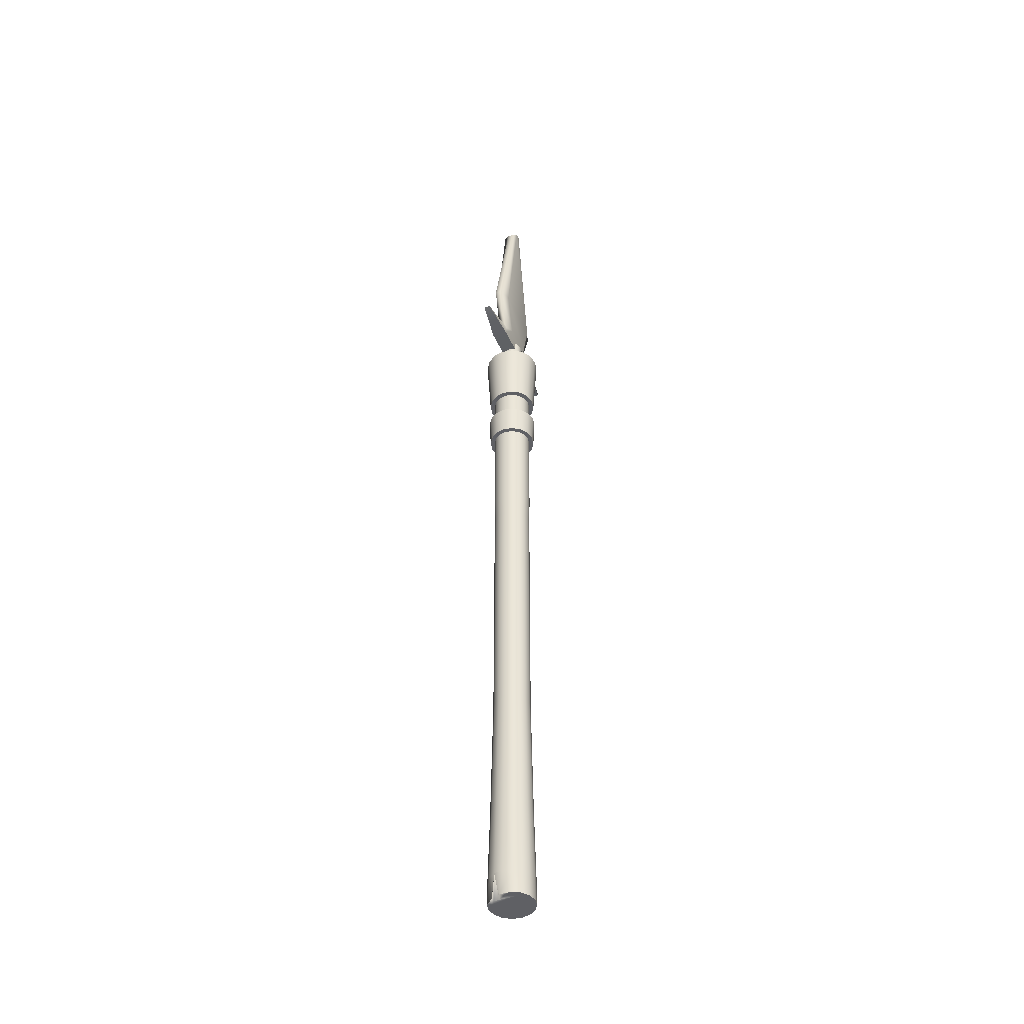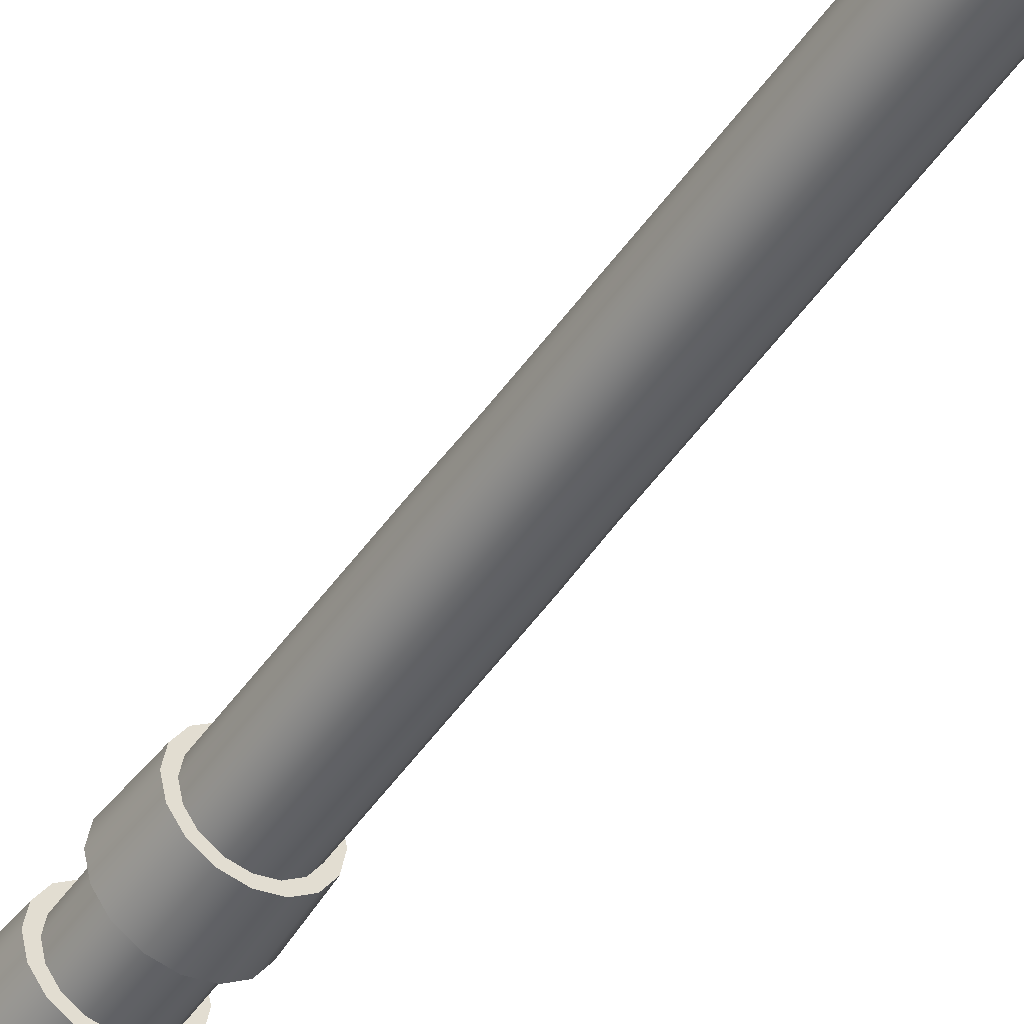
<metadata>
{"format":"obj","ext":"obj","renderer":"f3d","projection":"perspective","resolution":1024,"background":"white","views":[{"elev":-44.5,"azim":-67.3,"up":"+Z"},{"elev":-45.5,"azim":148.3,"up":"+Y"}]}
</metadata>
<code>
g IronSpear
v 4.7e-05 0.06143 2.13
v 0.02803 0.06768 2.188
v 9e-06 0.07325 2.188
v 0.02357 0.05675 2.13
v 7e-05 0.05903 1.528
v 0.05178 0.0518 2.188
v 0.02269 0.05453 1.528
v 5.4e-05 0.05765 1.445
v 0.04351 0.04343 2.13
v 0.06766 0.02805 2.188
v 0.02213 0.05325 1.445
v 5.4e-05 0.05667 0.6631
v 0.05684 0.02349 2.13
v 0.07323 2.9e-05 2.188
v 0.04186 0.04172 1.528
v 0.02176 0.05235 0.6631
v 4.9e-05 0.06314 0.2764
v 0.06152 -3.6e-05 2.13
v 0.05774 -0.04049 2.188
v 0.04085 0.04075 1.445
v 0.05468 0.02254 1.528
v 0.02423 0.05833 0.2764
v 3e-05 0.06894 0.04312
v 0.05684 -0.02356 2.13
v 0.05178 -0.05174 2.152
v 0.04016 0.04006 0.6631
v 0.05336 0.02203 1.445
v 0.05917 -7.5e-05 1.528
v 0.04351 -0.0435 2.13
v 0.03843 -0.05979 2.188
v 0.05468 -0.02269 1.528
v 0.05775 -4.9e-05 1.445
v 0.05246 0.02166 0.6631
v 0.04473 0.04463 0.2764
v 0.02357 -0.05683 2.13
v 9e-06 -0.07319 2.188
v 0.04186 -0.04187 1.528
v 0.05336 -0.02213 1.445
v 0.05677 -4.9e-05 0.6631
v 4.7e-05 -0.0615 2.13
v -0.02801 -0.06762 2.188
v 0.02269 -0.05468 1.528
v 0.04085 -0.04085 1.445
v -0.02348 -0.05683 2.13
v -0.05177 -0.05174 2.188
v 7e-05 -0.05918 1.528
v -0.04342 -0.0435 2.13
v -0.06764 -0.02799 2.188
v 0.05843 0.02413 0.2764
v 0.05246 -0.02175 0.6631
v 0.02213 -0.05335 1.445
v -0.02255 -0.05468 1.528
v -0.05674 -0.02356 2.13
v -0.07321 2.9e-05 2.188
v 0.06324 -4.9e-05 0.2764
v 0.04016 -0.04015 0.6631
v 5.4e-05 -0.05774 1.445
v -0.04172 -0.04187 1.528
v -0.06142 -3.6e-05 2.13
v -0.06764 0.02805 2.188
v 0.05843 -0.02423 0.2764
v 0.02176 -0.05245 0.6631
v -0.02202 -0.05335 1.445
v -0.05454 -0.02269 1.528
v -0.05674 0.02349 2.13
v -0.05177 0.0518 2.188
v 0.04473 -0.04473 0.2764
v 5.4e-05 -0.05677 0.6631
v -0.04074 -0.04085 1.445
v -0.05903 -7.5e-05 1.528
v -0.04342 0.04343 2.13
v -0.02801 0.06768 2.188
v 0.02423 -0.05843 0.2764
v -0.02165 -0.05245 0.6631
v -0.05325 -0.02213 1.445
v -0.05454 0.02254 1.528
v -0.02347 0.05675 2.13
v 9e-06 0.07325 2.188
v 4.7e-05 0.06143 2.13
v -0.04172 0.04172 1.528
v -0.02255 0.05453 1.528
v 7e-05 0.05903 1.528
v -0.05764 -4.9e-05 1.445
v -0.04005 -0.04015 0.6631
v -0.05325 0.02203 1.445
v -0.02202 0.05325 1.445
v 5.4e-05 0.05765 1.445
v -0.04074 0.04075 1.445
v -0.05235 -0.02175 0.6631
v -0.02165 0.05235 0.6631
v 5.4e-05 0.05667 0.6631
v -0.05666 -4.9e-05 0.6631
v -0.05235 0.02166 0.6631
v -0.04005 0.04006 0.6631
v -0.02413 0.05833 0.2764
v 4.9e-05 0.06314 0.2764
v -0.04463 0.04463 0.2764
v -0.05833 0.02413 0.2764
v -0.06314 -4.9e-05 0.2764
v -0.05833 -0.02423 0.2764
v -0.02637 0.06369 0.04312
v 3e-05 0.06894 0.04312
v 3e-05 0.06969 -0.02897
v -0.02666 0.06438 -0.02897
v -0.04875 0.04874 0.04312
v -0.05413 0.03757 -0.02897
v -0.06371 0.02635 0.04312
v -0.0644 0.02664 0.04258
v -0.06896 -4.9e-05 0.04312
v -0.06487 0.01164 -0.02897
v -0.06371 -0.02645 0.04312
v -0.0644 -0.02674 -0.02897
v -0.04875 -0.04883 0.04312
v -0.04928 -0.04936 -0.02897
v -0.04463 -0.04473 0.2764
v -0.02637 -0.06379 0.04312
v -0.02666 -0.06448 -0.02897
v -0.02413 -0.05843 0.2764
v 3e-05 -0.06904 0.04312
v 3e-05 -0.06979 -0.02897
v 4.9e-05 -0.06324 0.2764
v 0.02643 -0.06379 0.04312
v 0.02672 -0.06448 -0.02897
v 0.04881 -0.04883 0.04312
v 0.04934 -0.04936 -0.02897
v 0.06377 -0.02645 0.04312
v 0.06446 -0.02674 -0.02897
v 0.06902 -4.9e-05 0.04312
v 0.06977 -4.9e-05 -0.02897
v 0.06377 0.02635 0.04312
v 0.06446 0.02664 -0.02897
v 0.04881 0.04874 0.04312
v 0.04934 0.04926 -0.02897
v 0.02643 0.06369 0.04312
v 0.02672 0.06438 -0.02897
v 3e-05 0.06969 -0.02897
v 0.04055 -0.04051 2.188
v 0.05178 -0.05174 2.152
v 0.03843 -0.05979 2.188
v 0.03547 -0.05264 2.188
v 9e-06 -0.07319 2.188
v 9e-06 -0.0573 2.188
v -0.02801 -0.06762 2.188
v 0.02195 0.053 2.188
v -0.02193 -0.05294 2.188
v -0.05177 -0.05174 2.188
v -0.04053 -0.04051 2.188
v -0.06764 -0.02799 2.188
v -0.05296 -0.02191 2.188
v -0.07321 2.9e-05 2.188
v -0.05732 2.9e-05 2.188
v -0.06764 0.02805 2.188
v -0.05296 0.02197 2.188
v -0.05177 0.0518 2.188
v -0.04053 0.04057 2.188
v -0.02801 0.06768 2.188
v -0.02193 0.053 2.188
v 9e-06 0.07325 2.188
v 9e-06 0.05736 2.188
v 0.02803 0.06768 2.188
v 0.05178 0.0518 2.188
v 0.04055 0.04057 2.188
v 0.06766 0.02805 2.188
v 0.05059 -0.03752 2.188
v 0.05178 -0.05174 2.152
v 0.05774 -0.04049 2.188
v 0.05297 0.02197 2.188
v 0.07323 2.9e-05 2.188
v 0.05734 2.9e-05 2.188
v -0.03995 0.0209 -0.02897
v -0.0644 0.02664 0.04258
v -0.06487 0.01164 -0.02897
v -0.05472 -4.9e-05 -0.02897
v -0.0644 -0.02674 -0.02897
v -0.05055 -0.021 -0.02897
v -0.04928 -0.04936 -0.02897
v -0.03868 -0.03876 -0.02897
v -0.02666 -0.06448 -0.02897
v -0.03868 0.03866 -0.02897
v -0.0644 0.02664 0.04258
v -0.05413 0.03757 -0.02897
v -0.02092 0.05053 -0.02897
v -0.02666 0.06438 -0.02897
v -0.02092 -0.05063 -0.02897
v 3e-05 -0.06979 -0.02897
v 3e-05 0.0547 -0.02897
v 3e-05 0.06969 -0.02897
v 3e-05 -0.0548 -0.02897
v 0.02672 -0.06448 -0.02897
v 0.02098 0.05053 -0.02897
v 0.02672 0.06438 -0.02897
v 0.02098 -0.05063 -0.02897
v 0.04934 -0.04936 -0.02897
v 0.03874 0.03866 -0.02897
v 0.04934 0.04926 -0.02897
v 0.03874 -0.03876 -0.02897
v 0.06446 -0.02674 -0.02897
v 0.05061 0.0209 -0.02897
v 0.06446 0.02664 -0.02897
v 0.05061 -0.021 -0.02897
v 0.06977 -4.9e-05 -0.02897
v 0.05478 -4.9e-05 -0.02897
v -0.03465 0.01431 2.148
v -0.02469 0.02468 2.332
v -0.03228 0.01333 2.332
v -0.02651 0.0265 2.148
v -0.01333 0.03227 2.332
v -0.01431 0.03465 2.148
v 7e-05 0.03494 2.332
v 7e-05 0.03751 2.148
v 0.01347 0.03227 2.332
v 0.01445 0.03465 2.148
v 0.02483 0.02468 2.332
v 0.02665 0.0265 2.148
v 0.03242 0.01333 2.332
v 0.03479 0.01431 2.148
v 0.03508 -7.5e-05 2.332
v 0.03765 -7.5e-05 2.148
v 0.03242 -0.01348 2.332
v 0.03479 -0.01446 2.148
v -0.03751 -7.5e-05 2.148
v -0.03465 0.01431 2.148
v -0.03228 0.01333 2.332
v -0.03495 -7.5e-05 2.332
v -0.03465 -0.01446 2.148
v -0.03228 -0.01348 2.332
v -0.02651 -0.02665 2.148
v -0.02469 -0.02483 2.332
v -0.01431 -0.0348 2.148
v -0.01333 -0.03243 2.332
v 7e-05 -0.03766 2.148
v 7e-05 -0.03509 2.332
v 0.01445 -0.0348 2.148
v 0.01347 -0.03243 2.332
v 0.02665 -0.02665 2.148
v 0.02483 -0.02483 2.332
v 0.03479 -0.01446 2.148
v 0.03242 -0.01348 2.332
v 0.03242 0.01333 2.332
v 0.03508 -7.5e-05 2.332
v 0.03242 -0.01348 2.332
v 0.02483 0.02468 2.332
v 0.02483 -0.02483 2.332
v 0.01347 0.03227 2.332
v 0.01347 -0.03243 2.332
v 7e-05 0.03494 2.332
v 7e-05 -0.03509 2.332
v -0.01333 0.03227 2.332
v -0.01333 -0.03243 2.332
v -0.02469 0.02468 2.332
v -0.02469 -0.02483 2.332
v -0.03228 0.01333 2.332
v -0.03228 -0.01348 2.332
v -0.03495 -7.5e-05 2.332
v -0.01406 0.01008 3.02
v -0.01406 -0.01008 3.02
v -0.131 -0.01008 2.527
v -0.131 0.01008 2.527
v -0.0769 -0.01008 2.376
v -0.0769 0.01008 2.376
v -0.2338 -0.01008 2.322
v -0.2338 0.01008 2.322
v 0.1313 0.01008 2.527
v 0.01525 -0.01008 3.02
v 0.01525 0.01008 3.02
v 0.1313 -0.01008 2.527
v 0.0765 0.01008 2.376
v 0.0765 -0.01008 2.376
v 0.2331 0.01008 2.322
v 0.2331 -0.01008 2.322
v -0.009208 0.02376 3.02
v -0.01406 -0.01008 3.02
v -0.01406 0.01008 3.02
v -0.009208 -0.02376 3.02
v 0.01119 0.02376 3.02
v 0.01119 -0.02376 3.02
v 0.01525 0.01008 3.02
v 0.01525 -0.01008 3.02
v -0.1201 -0.02376 2.3
v -0.2338 -0.01008 2.322
v -0.0769 -0.01008 2.376
v -0.05369 -0.02376 2.376
v 0.1177 -0.02376 2.3
v -0.131 -0.01008 2.527
v 0.05303 -0.02376 2.376
v 0.2331 -0.01008 2.322
v 0.0765 -0.01008 2.376
v -0.09089 -0.02376 2.527
v -0.01406 -0.01008 3.02
v -0.009208 -0.02376 3.02
v 0.09164 -0.02376 2.527
v 0.1313 -0.01008 2.527
v 0.01119 -0.02376 3.02
v 0.01525 -0.01008 3.02
v -0.1201 0.02376 2.3
v -0.0769 0.01008 2.376
v -0.2338 0.01008 2.322
v -0.05369 0.02376 2.376
v 0.1177 0.02376 2.3
v -0.131 0.01008 2.527
v 0.05303 0.02376 2.376
v 0.2331 0.01008 2.322
v 0.0765 0.01008 2.376
v -0.09089 0.02376 2.527
v -0.01406 0.01008 3.02
v -0.009208 0.02376 3.02
v 0.09164 0.02376 2.527
v 0.1313 0.01008 2.527
v 0.01119 0.02376 3.02
v 0.01525 0.01008 3.02
v 0.1177 0.02376 2.3
v 0.2331 -0.01008 2.322
v 0.2331 0.01008 2.322
v 0.1177 -0.02376 2.3
v -0.1201 0.02376 2.3
v -0.1201 -0.02376 2.3
v -0.2338 0.01008 2.322
v -0.2338 -0.01008 2.322
v -0.0704 0.02911 2.02
v -0.06296 0.06296 2.229
v -0.08229 0.03404 2.229
v -0.05386 0.05386 2.02
v -0.03404 0.08228 2.229
v -0.02912 0.07039 2.02
v 7e-05 0.08907 2.229
v 7e-05 0.0762 2.02
v 0.03418 0.08228 2.229
v 0.02926 0.07039 2.02
v 0.0631 0.06296 2.229
v 0.054 0.05386 2.02
v 0.08243 0.03404 2.229
v 0.07054 0.02911 2.02
v 0.08921 -7.5e-05 2.229
v 0.07634 -7.5e-05 2.02
v 0.08243 -0.03419 2.229
v 0.07054 -0.02926 2.02
v -0.0762 -7.5e-05 2.02
v -0.0704 0.02911 2.02
v -0.08229 0.03404 2.229
v -0.08907 -7.5e-05 2.229
v -0.0704 -0.02926 2.02
v -0.08229 -0.03419 2.229
v -0.05386 -0.05401 2.02
v -0.06296 -0.06311 2.229
v -0.02912 -0.07054 2.02
v -0.03404 -0.08243 2.229
v 7e-05 -0.07635 2.02
v 7e-05 -0.08922 2.229
v 0.02926 -0.07054 2.02
v 0.03418 -0.08243 2.229
v 0.054 -0.05401 2.02
v 0.0631 -0.06311 2.229
v 0.07054 -0.02926 2.02
v 0.08243 -0.03419 2.229
v 0.08243 0.03404 2.229
v 0.08921 -7.5e-05 2.229
v 0.08243 -0.03419 2.229
v 0.0631 0.06296 2.229
v 0.0631 -0.06311 2.229
v 0.03418 0.08228 2.229
v 0.03418 -0.08243 2.229
v 7e-05 0.08907 2.229
v 7e-05 -0.08922 2.229
v -0.03404 0.08228 2.229
v -0.03404 -0.08243 2.229
v -0.06296 0.06296 2.229
v -0.06296 -0.06311 2.229
v -0.08229 0.03404 2.229
v -0.08229 -0.03419 2.229
v -0.08907 -7.5e-05 2.229
v 0.07054 -0.02926 2.02
v 0.07634 -7.5e-05 2.02
v 0.07054 0.02911 2.02
v 0.054 -0.05401 2.02
v 0.054 0.05386 2.02
v 0.02926 -0.07054 2.02
v 0.02926 0.07039 2.02
v 7e-05 -0.07635 2.02
v 7e-05 0.0762 2.02
v -0.02912 -0.07054 2.02
v -0.02912 0.07039 2.02
v -0.05386 -0.05401 2.02
v -0.05386 0.05386 2.02
v -0.0704 -0.02926 2.02
v -0.0704 0.02911 2.02
v -0.0762 -7.5e-05 2.02
v -0.06871 0.02841 1.831
v -0.05618 0.05617 1.927
v -0.07342 0.03036 1.927
v -0.05257 0.05257 1.831
v -0.03037 0.07341 1.927
v -0.02842 0.06871 1.831
v 7e-05 0.07947 1.927
v 7e-05 0.07437 1.831
v 0.03051 0.07341 1.927
v 0.02856 0.06871 1.831
v 0.05631 0.05617 1.927
v 0.05271 0.05257 1.831
v 0.07356 0.03036 1.927
v 0.06885 0.02841 1.831
v 0.07961 -7.5e-05 1.927
v 0.07452 -7.5e-05 1.831
v 0.07356 -0.03052 1.927
v 0.06885 -0.02857 1.831
v -0.07438 -7.5e-05 1.831
v -0.06871 0.02841 1.831
v -0.07342 0.03036 1.927
v -0.07947 -7.5e-05 1.927
v -0.06871 -0.02857 1.831
v -0.07342 -0.03052 1.927
v -0.05257 -0.05272 1.831
v -0.05618 -0.05632 1.927
v -0.02842 -0.06886 1.831
v -0.03037 -0.07356 1.927
v 7e-05 -0.07452 1.831
v 7e-05 -0.07962 1.927
v 0.02856 -0.06886 1.831
v 0.03051 -0.07356 1.927
v 0.05271 -0.05272 1.831
v 0.05631 -0.05632 1.927
v 0.06885 -0.02857 1.831
v 0.07356 -0.03052 1.927
v 0.07356 0.03036 1.927
v 0.07961 -7.5e-05 1.927
v 0.07356 -0.03052 1.927
v 0.05631 0.05617 1.927
v 0.05631 -0.05632 1.927
v 0.03051 0.07341 1.927
v 0.03051 -0.07356 1.927
v 7e-05 0.07947 1.927
v 7e-05 -0.07962 1.927
v -0.03037 0.07341 1.927
v -0.03037 -0.07356 1.927
v -0.05618 0.05617 1.927
v -0.05618 -0.05632 1.927
v -0.07342 0.03036 1.927
v -0.07342 -0.03052 1.927
v -0.07947 -7.5e-05 1.927
v 0.06885 -0.02857 1.831
v 0.07452 -7.5e-05 1.831
v 0.06885 0.02841 1.831
v 0.05271 -0.05272 1.831
v 0.05271 0.05257 1.831
v 0.02856 -0.06886 1.831
v 0.02856 0.06871 1.831
v 7e-05 -0.07452 1.831
v 7e-05 0.07437 1.831
v -0.02842 -0.06886 1.831
v -0.02842 0.06871 1.831
v -0.05257 -0.05272 1.831
v -0.05257 0.05257 1.831
v -0.06871 -0.02857 1.831
v -0.06871 0.02841 1.831
v -0.07438 -7.5e-05 1.831
g IronSpear_0
f 3 2 1
f 2 4 1
f 1 4 5
f 2 6 4
f 4 7 5
f 5 7 8
f 6 9 4
f 4 9 7
f 6 10 9
f 7 11 8
f 8 11 12
f 10 13 9
f 10 14 13
f 9 15 7
f 7 15 11
f 9 13 15
f 11 16 12
f 12 16 17
f 14 18 13
f 14 19 18
f 15 20 11
f 11 20 16
f 13 21 15
f 13 18 21
f 15 21 20
f 16 22 17
f 17 22 23
f 19 24 18
f 19 25 24
f 20 26 16
f 16 26 22
f 21 27 20
f 20 27 26
f 18 28 21
f 18 24 28
f 21 28 27
f 25 29 24
f 25 30 29
f 24 31 28
f 24 29 31
f 28 32 27
f 28 31 32
f 27 33 26
f 27 32 33
f 26 34 22
f 26 33 34
f 30 35 29
f 30 36 35
f 29 37 31
f 29 35 37
f 31 38 32
f 31 37 38
f 32 39 33
f 32 38 39
f 36 40 35
f 36 41 40
f 35 42 37
f 35 40 42
f 37 43 38
f 37 42 43
f 41 44 40
f 41 45 44
f 40 46 42
f 40 44 46
f 45 47 44
f 45 48 47
f 33 39 49
f 33 49 34
f 38 50 39
f 38 43 50
f 42 51 43
f 42 46 51
f 44 52 46
f 44 47 52
f 48 53 47
f 48 54 53
f 39 55 49
f 39 50 55
f 43 56 50
f 43 51 56
f 46 57 51
f 46 52 57
f 47 58 52
f 47 53 58
f 54 59 53
f 54 60 59
f 50 61 55
f 50 56 61
f 51 62 56
f 51 57 62
f 52 63 57
f 52 58 63
f 53 64 58
f 53 59 64
f 60 65 59
f 60 66 65
f 56 67 61
f 56 62 67
f 57 68 62
f 57 63 68
f 58 69 63
f 58 64 69
f 59 70 64
f 59 65 70
f 66 71 65
f 66 72 71
f 62 73 67
f 62 68 73
f 63 74 68
f 63 69 74
f 64 75 69
f 64 70 75
f 65 76 70
f 65 71 76
f 72 77 71
f 72 78 77
f 78 79 77
f 71 77 80
f 71 80 76
f 77 79 81
f 77 81 80
f 79 82 81
f 70 76 83
f 70 83 75
f 69 75 84
f 69 84 74
f 76 80 85
f 76 85 83
f 81 82 86
f 82 87 86
f 80 81 88
f 80 88 85
f 81 86 88
f 75 83 89
f 75 89 84
f 86 87 90
f 87 91 90
f 83 85 92
f 83 92 89
f 85 88 93
f 85 93 92
f 88 86 94
f 86 90 94
f 88 94 93
f 90 91 95
f 91 96 95
f 94 90 97
f 90 95 97
f 93 94 98
f 94 97 98
f 92 93 99
f 93 98 99
f 89 92 100
f 92 99 100
f 95 96 101
f 96 102 101
f 102 103 101
f 103 104 101
f 95 101 105
f 101 104 105
f 97 95 105
f 104 106 105
f 97 105 107
f 105 106 107
f 98 97 107
f 106 108 107
f 98 107 109
f 107 108 109
f 99 98 109
f 108 110 109
f 99 109 111
f 109 110 111
f 110 112 111
f 100 99 111
f 111 112 113
f 100 111 113
f 112 114 113
f 115 100 113
f 89 100 115
f 84 89 115
f 113 114 116
f 115 113 116
f 114 117 116
f 84 115 118
f 118 115 116
f 74 84 118
f 116 117 119
f 118 116 119
f 117 120 119
f 74 118 121
f 121 118 119
f 68 74 121
f 68 121 73
f 119 120 122
f 121 119 122
f 73 121 122
f 120 123 122
f 73 122 124
f 122 123 124
f 67 73 124
f 123 125 124
f 67 124 126
f 124 125 126
f 61 67 126
f 125 127 126
f 61 126 128
f 126 127 128
f 55 61 128
f 127 129 128
f 55 128 130
f 128 129 130
f 49 55 130
f 129 131 130
f 49 130 132
f 130 131 132
f 34 49 132
f 131 133 132
f 34 132 134
f 132 133 134
f 22 34 134
f 133 135 134
f 22 134 23
f 134 135 23
f 135 136 23
f 139 138 137
f 140 139 137
f 141 139 140
f 142 141 140
f 143 141 142
f 144 140 137
f 144 142 140
f 145 143 142
f 146 143 145
f 147 146 145
f 148 146 147
f 149 148 147
f 150 148 149
f 151 150 149
f 152 150 151
f 153 151 149
f 153 152 151
f 153 149 147
f 154 152 153
f 155 153 147
f 155 154 153
f 155 147 145
f 156 154 155
f 157 155 145
f 157 156 155
f 157 145 142
f 158 156 157
f 159 157 142
f 159 158 157
f 160 158 159
f 144 159 142
f 144 160 159
f 161 160 144
f 162 161 144
f 162 144 137
f 163 161 162
f 162 137 164
f 137 165 164
f 165 166 164
f 167 163 162
f 167 162 164
f 168 163 167
f 166 168 169
f 164 166 169
f 164 169 167
f 169 168 167
f 172 171 170
f 173 172 170
f 174 172 173
f 175 174 173
f 175 173 170
f 176 174 175
f 177 176 175
f 177 175 170
f 178 176 177
f 177 170 179
f 170 180 179
f 180 181 179
f 179 181 182
f 177 179 182
f 181 183 182
f 184 178 177
f 184 177 182
f 185 178 184
f 182 183 186
f 184 182 186
f 183 187 186
f 188 185 184
f 188 184 186
f 189 185 188
f 186 187 190
f 188 186 190
f 187 191 190
f 192 189 188
f 192 188 190
f 193 189 192
f 190 191 194
f 192 190 194
f 191 195 194
f 196 193 192
f 196 192 194
f 197 193 196
f 194 195 198
f 196 194 198
f 195 199 198
f 200 197 196
f 200 196 198
f 201 197 200
f 199 201 202
f 198 199 202
f 198 202 200
f 202 201 200
f 205 204 203
f 204 206 203
f 204 207 206
f 207 208 206
f 207 209 208
f 209 210 208
f 209 211 210
f 211 212 210
f 211 213 212
f 213 214 212
f 213 215 214
f 215 216 214
f 215 217 216
f 217 218 216
f 217 219 218
f 219 220 218
f 223 222 221
f 224 223 221
f 224 221 225
f 226 224 225
f 226 225 227
f 228 226 227
f 228 227 229
f 230 228 229
f 230 229 231
f 232 230 231
f 232 231 233
f 234 232 233
f 234 233 235
f 236 234 235
f 236 235 237
f 238 236 237
f 241 240 239
f 239 242 241
f 242 243 241
f 242 244 243
f 244 245 243
f 244 246 245
f 246 247 245
f 246 248 247
f 248 249 247
f 248 250 249
f 250 251 249
f 250 252 251
f 252 253 251
f 252 254 253
f 257 256 255
f 258 257 255
f 259 257 258
f 260 259 258
f 261 259 260
f 262 261 260
f 265 264 263
f 264 266 263
f 263 266 267
f 266 268 267
f 267 268 269
f 268 270 269
f 273 272 271
f 272 274 271
f 271 274 275
f 274 276 275
f 275 276 277
f 276 278 277
f 281 280 279
f 282 281 279
f 282 279 283
f 284 281 282
f 285 282 283
f 285 283 286
f 287 285 286
f 288 284 282
f 288 282 285
f 289 284 288
f 290 289 288
f 291 285 287
f 291 288 285
f 290 288 291
f 292 291 287
f 293 290 291
f 293 291 292
f 294 293 292
f 297 296 295
f 296 298 295
f 295 298 299
f 296 300 298
f 298 301 299
f 299 301 302
f 301 303 302
f 300 304 298
f 298 304 301
f 300 305 304
f 305 306 304
f 301 307 303
f 304 307 301
f 304 306 307
f 307 308 303
f 306 309 307
f 307 309 308
f 309 310 308
f 313 312 311
f 312 314 311
f 311 314 315
f 314 316 315
f 315 316 317
f 316 318 317
f 321 320 319
f 320 322 319
f 320 323 322
f 323 324 322
f 323 325 324
f 325 326 324
f 325 327 326
f 327 328 326
f 327 329 328
f 329 330 328
f 329 331 330
f 331 332 330
f 331 333 332
f 333 334 332
f 333 335 334
f 335 336 334
f 339 338 337
f 340 339 337
f 340 337 341
f 342 340 341
f 342 341 343
f 344 342 343
f 344 343 345
f 346 344 345
f 346 345 347
f 348 346 347
f 348 347 349
f 350 348 349
f 350 349 351
f 352 350 351
f 352 351 353
f 354 352 353
f 357 356 355
f 355 358 357
f 358 359 357
f 358 360 359
f 360 361 359
f 360 362 361
f 362 363 361
f 362 364 363
f 364 365 363
f 364 366 365
f 366 367 365
f 366 368 367
f 368 369 367
f 368 370 369
f 373 372 371
f 371 374 373
f 374 375 373
f 374 376 375
f 376 377 375
f 376 378 377
f 378 379 377
f 378 380 379
f 380 381 379
f 380 382 381
f 382 383 381
f 382 384 383
f 384 385 383
f 384 386 385
f 389 388 387
f 388 390 387
f 388 391 390
f 391 392 390
f 391 393 392
f 393 394 392
f 393 395 394
f 395 396 394
f 395 397 396
f 397 398 396
f 397 399 398
f 399 400 398
f 399 401 400
f 401 402 400
f 401 403 402
f 403 404 402
f 407 406 405
f 408 407 405
f 408 405 409
f 410 408 409
f 410 409 411
f 412 410 411
f 412 411 413
f 414 412 413
f 414 413 415
f 416 414 415
f 416 415 417
f 418 416 417
f 418 417 419
f 420 418 419
f 420 419 421
f 422 420 421
f 425 424 423
f 423 426 425
f 426 427 425
f 426 428 427
f 428 429 427
f 428 430 429
f 430 431 429
f 430 432 431
f 432 433 431
f 432 434 433
f 434 435 433
f 434 436 435
f 436 437 435
f 436 438 437
f 441 440 439
f 439 442 441
f 442 443 441
f 442 444 443
f 444 445 443
f 444 446 445
f 446 447 445
f 446 448 447
f 448 449 447
f 448 450 449
f 450 451 449
f 450 452 451
f 452 453 451
f 452 454 453

</code>
